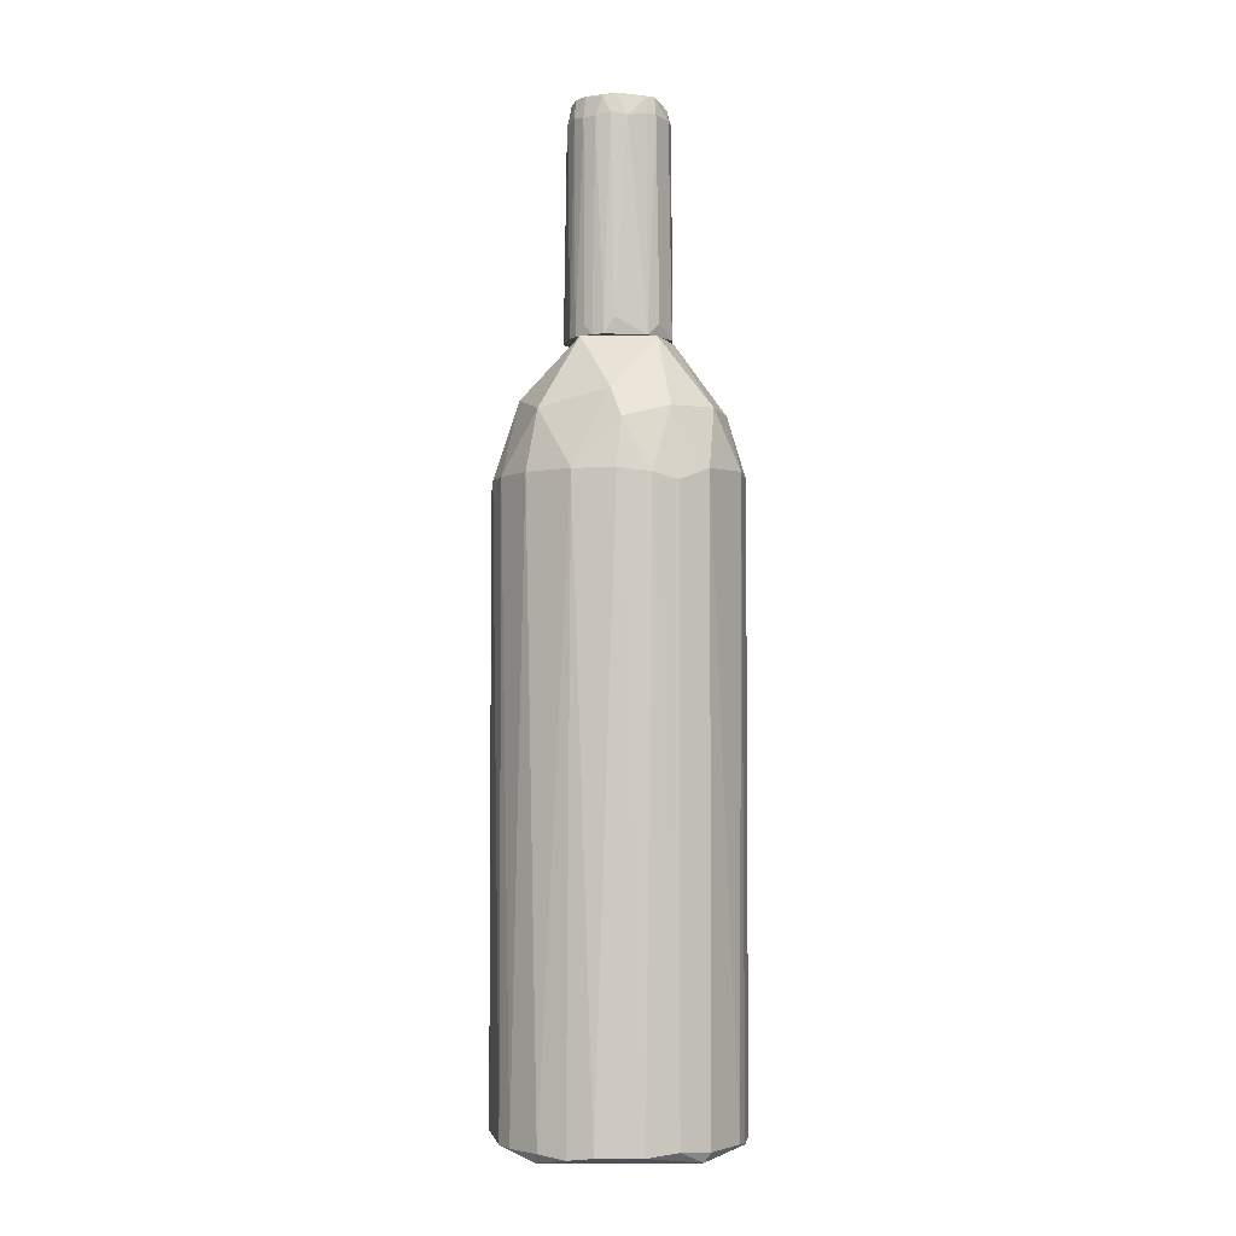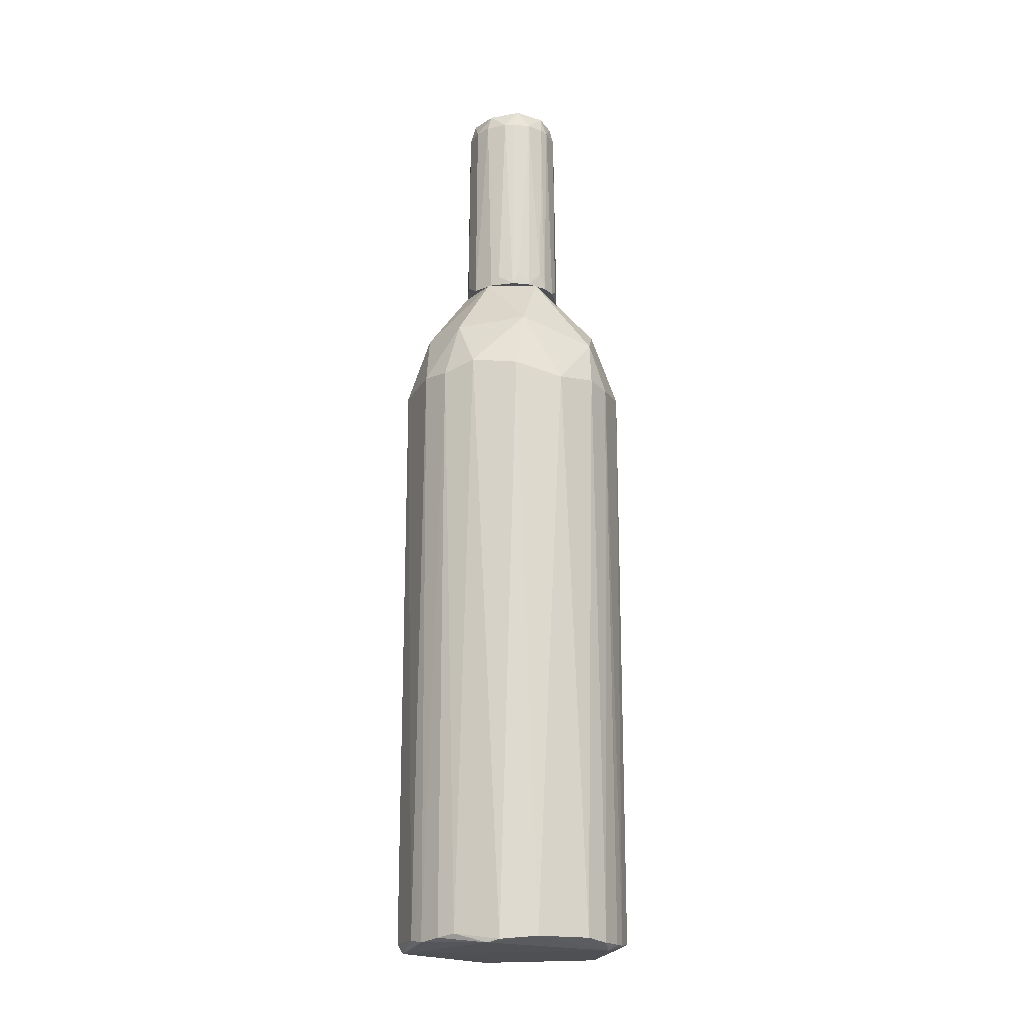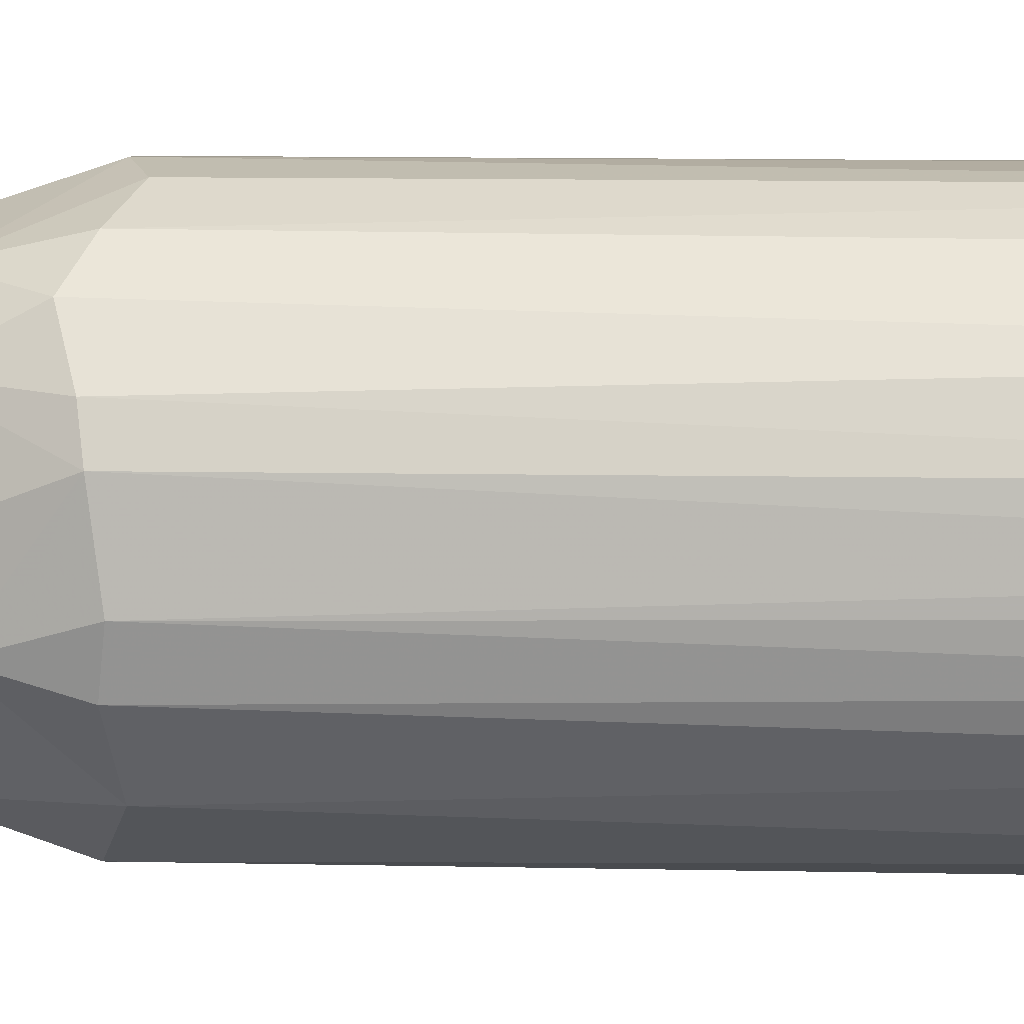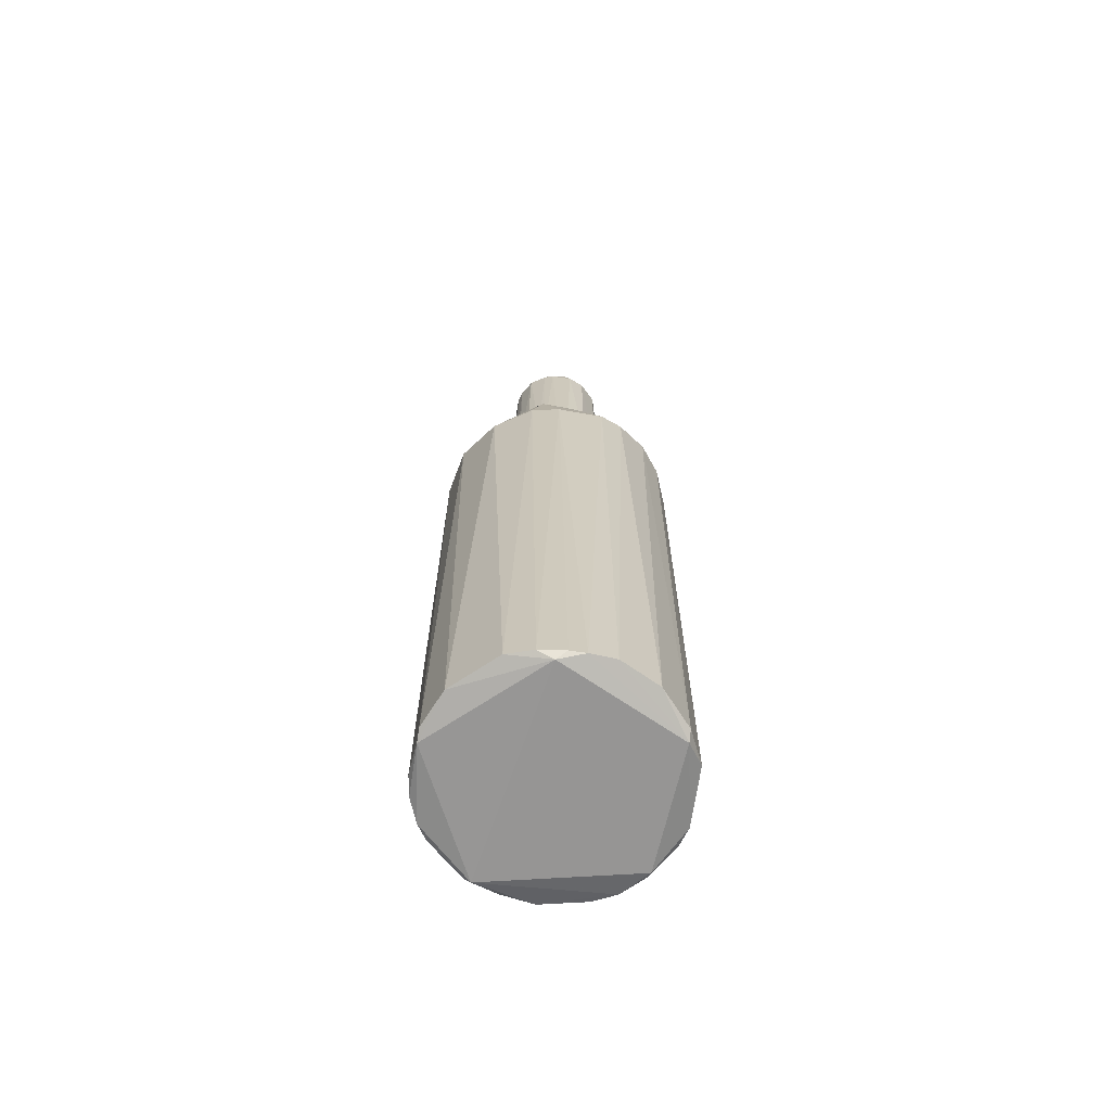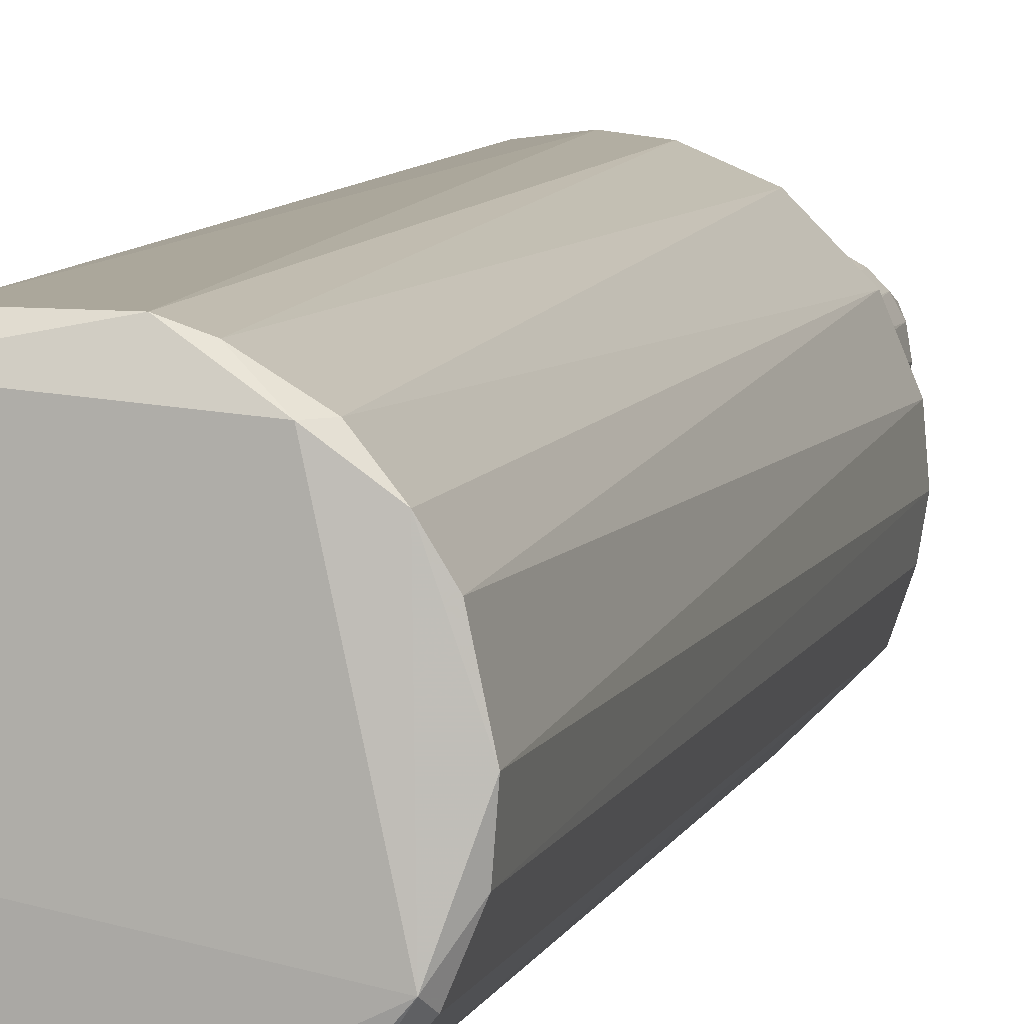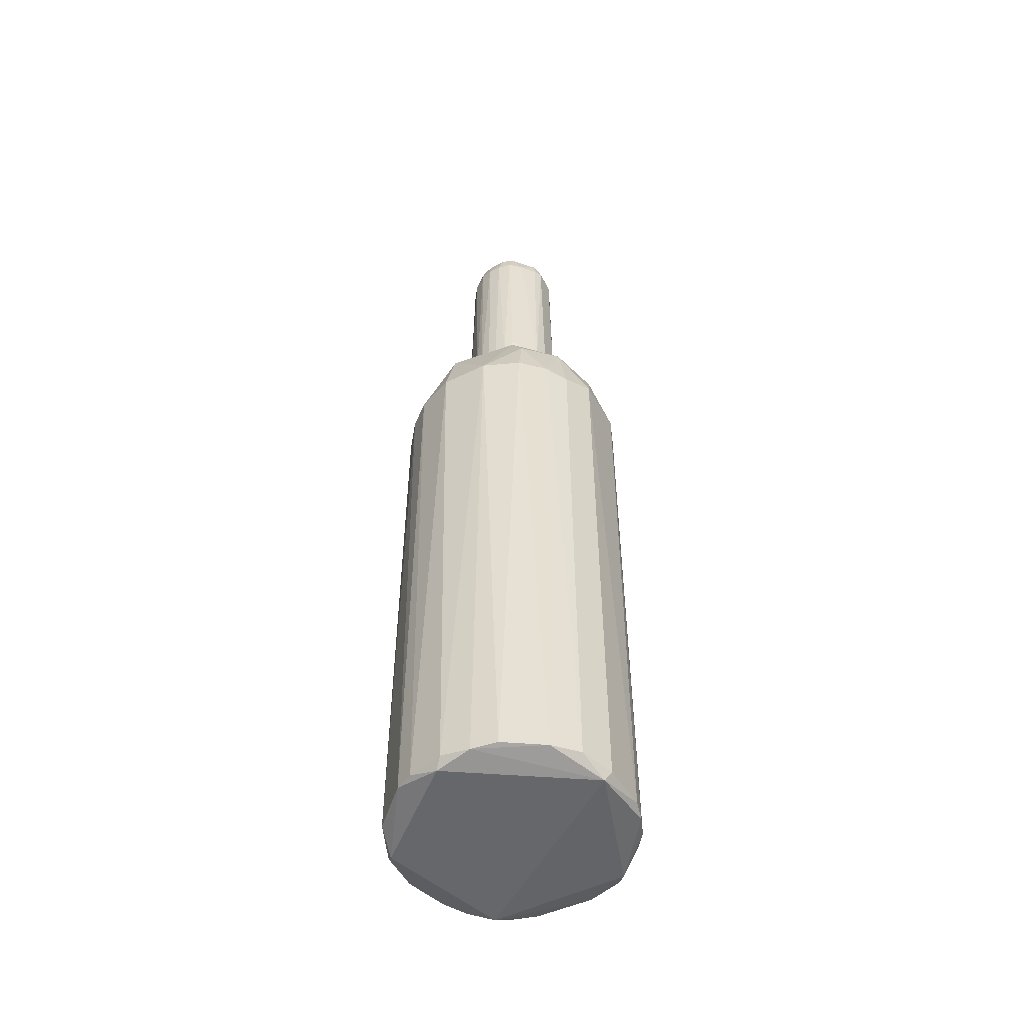
<metadata>
{"format":"obj","ext":"obj","renderer":"f3d","projection":"perspective","resolution":1024,"background":"white","views":[{"elev":-3.6,"azim":77.5,"up":"+Y"},{"elev":-18.5,"azim":-158.1,"up":"+Y"},{"elev":10.4,"azim":-87.5,"up":"+Z"},{"elev":-67.5,"azim":-98.7,"up":"+Y"},{"elev":7.8,"azim":14.3,"up":"+Z"},{"elev":-52.0,"azim":73.0,"up":"+Y"}]}
</metadata>
<code>
o convex_0
v 0.104 0.1743 0.02067
v -0.1151 -0.4642 -0.007075
v -0.1151 -0.4642 0.008325
v 0.1163 -0.4611 0.002143
v -0.000915 0.1404 -0.1151
v -0.05953 0.1311 0.1009
v 0.02683 -0.4611 0.1132
v 0.05459 -0.4642 -0.1027
v -0.1027 0.1743 -0.02866
v -0.06569 -0.461 -0.09653
v 0.1009 0.1311 -0.0595
v 0.06386 0.128 0.09776
v 0.02991 0.2577 0.04225
v -0.06261 -0.4642 0.09778
v -0.1027 0.1342 0.05459
v -0.08729 0.1218 -0.07801
v 0.0947 -0.4642 0.06694
v 0.008325 0.2577 -0.05026
v -0.000915 0.128 0.1163
v -0.03792 0.2577 0.03609
v 0.1132 0.128 0.02683
v 0.06078 0.1342 -0.09961
v 0.1009 -0.4611 -0.0595
v -0.01942 -0.4672 -0.112
v -0.1151 0.1249 -0.01324
v -0.1027 -0.461 -0.05642
v -0.09345 -0.461 0.07002
v -0.04718 0.1342 -0.1058
v -0.02868 -0.458 0.1132
v 0.1132 0.1188 -0.02868
v 0.04535 0.2577 -0.02558
v 0.06694 -0.4704 0.08852
v 0.09778 0.128 0.06383
v -0.041 0.2577 -0.03174
v 0.03301 -0.4611 -0.1119
v -0.003995 0.2021 0.09162
v -0.04718 0.196 -0.08419
v 0.0762 -0.461 0.08854
v -0.112 0.1311 0.03299
v -0.1089 -0.4704 -0.01631
v 0.09778 -0.4703 -0.05334
v 0.05459 0.1867 0.08544
v 0.107 -0.4611 0.04533
v -0.1089 0.128 -0.041
v 0.07002 0.1898 -0.07185
v -0.08111 0.1898 0.05767
v -0.112 -0.461 0.03299
v 0.07002 -0.4611 -0.09343
v 0.02683 0.128 0.1132
v 0.03301 0.1312 -0.1119
v 0.02375 0.1898 -0.09653
v 0.09778 0.1867 -0.02558
v -0.03176 -0.4642 -0.112
v -0.09345 0.199 0.005245
v 0.1132 -0.458 -0.02866
v -0.08111 0.1435 0.08236
v 0.01451 -0.458 -0.1151
v -0.02868 0.1188 0.1132
v -0.05334 0.1836 0.08852
v 0.1163 0.125 -0.003995
v -0.112 -0.4642 -0.03174
v 0.04533 -0.4611 0.107
v 0.08852 0.2021 0.02683
v -0.05334 -0.4704 0.09778
f 27 47 64
f 13 18 20
f 2 3 25
f 16 10 26
f 10 16 28
f 6 14 29
f 7 19 29
f 23 11 30
f 18 13 31
f 21 1 33
f 20 18 34
f 8 24 35
f 13 20 36
f 16 9 37
f 28 16 37
f 5 28 37
f 9 34 37
f 34 18 37
f 32 17 38
f 33 12 38
f 17 33 38
f 25 3 39
f 9 25 39
f 3 2 40
f 10 24 40
f 26 10 40
f 32 40 41
f 4 17 41
f 24 8 41
f 17 32 41
f 40 24 41
f 12 33 42
f 13 36 42
f 17 4 43
f 4 21 43
f 33 17 43
f 21 33 43
f 9 16 44
f 25 9 44
f 16 26 44
f 11 22 45
f 18 31 45
f 39 15 46
f 27 15 47
f 15 39 47
f 39 3 47
f 8 22 48
f 22 11 48
f 11 23 48
f 23 41 48
f 41 8 48
f 19 7 49
f 36 19 49
f 12 42 49
f 42 36 49
f 22 8 50
f 8 35 50
f 5 37 51
f 37 18 51
f 18 45 51
f 45 22 51
f 50 5 51
f 22 50 51
f 30 11 52
f 11 45 52
f 45 31 52
f 24 10 53
f 10 28 53
f 28 5 53
f 34 9 54
f 20 34 54
f 9 39 54
f 46 20 54
f 39 46 54
f 23 30 55
f 4 41 55
f 41 23 55
f 14 6 56
f 27 14 56
f 15 27 56
f 46 15 56
f 35 24 57
f 5 50 57
f 50 35 57
f 53 5 57
f 24 53 57
f 6 29 58
f 29 19 58
f 19 36 59
f 36 20 59
f 20 46 59
f 56 6 59
f 46 56 59
f 6 58 59
f 58 19 59
f 1 21 60
f 21 4 60
f 52 1 60
f 30 52 60
f 4 55 60
f 55 30 60
f 2 25 61
f 40 2 61
f 26 40 61
f 25 44 61
f 44 26 61
f 7 32 62
f 38 12 62
f 32 38 62
f 49 7 62
f 12 49 62
f 31 13 63
f 33 1 63
f 13 42 63
f 42 33 63
f 1 52 63
f 52 31 63
f 14 27 64
f 29 14 64
f 7 29 64
f 32 7 64
f 3 40 64
f 40 32 64
f 47 3 64
o convex_1
v 0.04844 0.2731 0.01449
v -0.05028 0.2577 -0.004
v -0.04718 0.2577 -0.01941
v -0.04101 0.4798 -0.01325
v -0.01633 0.4613 0.04535
v 0.02684 0.4613 -0.04102
v 0.005238 0.2577 -0.05026
v -0.01633 0.2577 0.04843
v 0.03918 0.4767 0.02375
v -0.01942 0.4613 -0.04409
v 0.02375 0.2577 0.04535
v 0.04844 0.2577 -0.01633
v -0.04101 0.4613 0.02684
v 0.04227 0.4767 -0.01633
v 0.01759 0.4613 0.04535
v -0.0441 0.2577 0.02684
v -0.03484 0.2577 -0.03794
v -0.0441 0.4613 -0.01941
v 0.02684 0.2577 -0.04409
v -0.01017 0.4798 0.04226
v 0.04844 0.4582 0.002165
v 0.00833 0.4767 -0.04409
v -0.04718 0.4613 0.01141
v 0.03918 0.4582 0.02993
v 0.04227 0.4613 -0.02559
v 0.03918 0.2577 0.03301
v -0.02559 0.4613 0.04226
v 0.002165 0.4582 0.04843
v -0.03484 0.4613 -0.03484
v 0.01141 0.4613 -0.04718
v -0.01942 0.2577 -0.04718
v 0.0361 0.4798 -0.02559
v -0.01017 0.4613 -0.04718
v 0.01449 0.2577 0.04843
v -0.03484 0.4798 0.02684
v -0.0225 0.4798 -0.03794
v 0.04227 0.27 -0.02867
v -0.02867 0.27 0.04226
v -0.04718 0.4613 -0.01016
v 0.02992 0.4582 0.03918
v 0.02375 0.4798 0.0361
v 0.04535 0.4613 0.01758
v 0.04535 0.2577 0.02375
v -0.05028 0.2639 0.005248
v -0.0441 0.2731 -0.02559
v 0.04227 0.4798 0.01141
v -0.004 0.2669 -0.05026
v 0.04535 0.4613 -0.01633
v -0.02559 0.2731 -0.04409
v -0.0441 0.4767 0.008321
v 0.03301 0.2669 0.03918
v 0.01141 0.4798 0.04226
f 105 84 116
f 66 67 71
f 66 71 72
f 72 71 75
f 75 71 76
f 66 72 80
f 71 67 81
f 76 71 83
f 65 76 85
f 80 77 87
f 75 76 90
f 72 69 91
f 69 84 91
f 69 72 92
f 84 69 92
f 82 68 93
f 70 83 94
f 83 71 94
f 86 70 94
f 71 81 95
f 68 84 96
f 70 86 96
f 89 70 96
f 78 89 96
f 86 94 97
f 95 74 97
f 72 75 98
f 75 79 98
f 92 72 98
f 79 92 98
f 84 68 99
f 77 91 99
f 91 84 99
f 93 68 100
f 74 93 100
f 68 96 100
f 96 86 100
f 97 74 100
f 86 97 100
f 83 70 101
f 76 83 101
f 70 89 101
f 89 76 101
f 80 72 102
f 77 80 102
f 72 91 102
f 91 77 102
f 67 66 103
f 82 67 103
f 68 82 103
f 79 75 104
f 88 73 104
f 96 84 105
f 104 73 105
f 79 104 105
f 65 85 106
f 73 88 106
f 106 88 107
f 76 65 107
f 90 76 107
f 88 90 107
f 65 106 107
f 66 80 108
f 80 87 108
f 103 66 108
f 87 103 108
f 81 67 109
f 67 82 109
f 93 81 109
f 82 93 109
f 85 78 110
f 78 96 110
f 105 73 110
f 96 105 110
f 106 85 110
f 73 106 110
f 94 71 111
f 71 95 111
f 97 94 111
f 95 97 111
f 85 76 112
f 78 85 112
f 89 78 112
f 76 89 112
f 93 74 113
f 81 93 113
f 74 95 113
f 95 81 113
f 87 77 114
f 99 68 114
f 77 99 114
f 68 103 114
f 103 87 114
f 75 90 115
f 90 88 115
f 104 75 115
f 88 104 115
f 92 79 116
f 84 92 116
f 79 105 116

</code>
